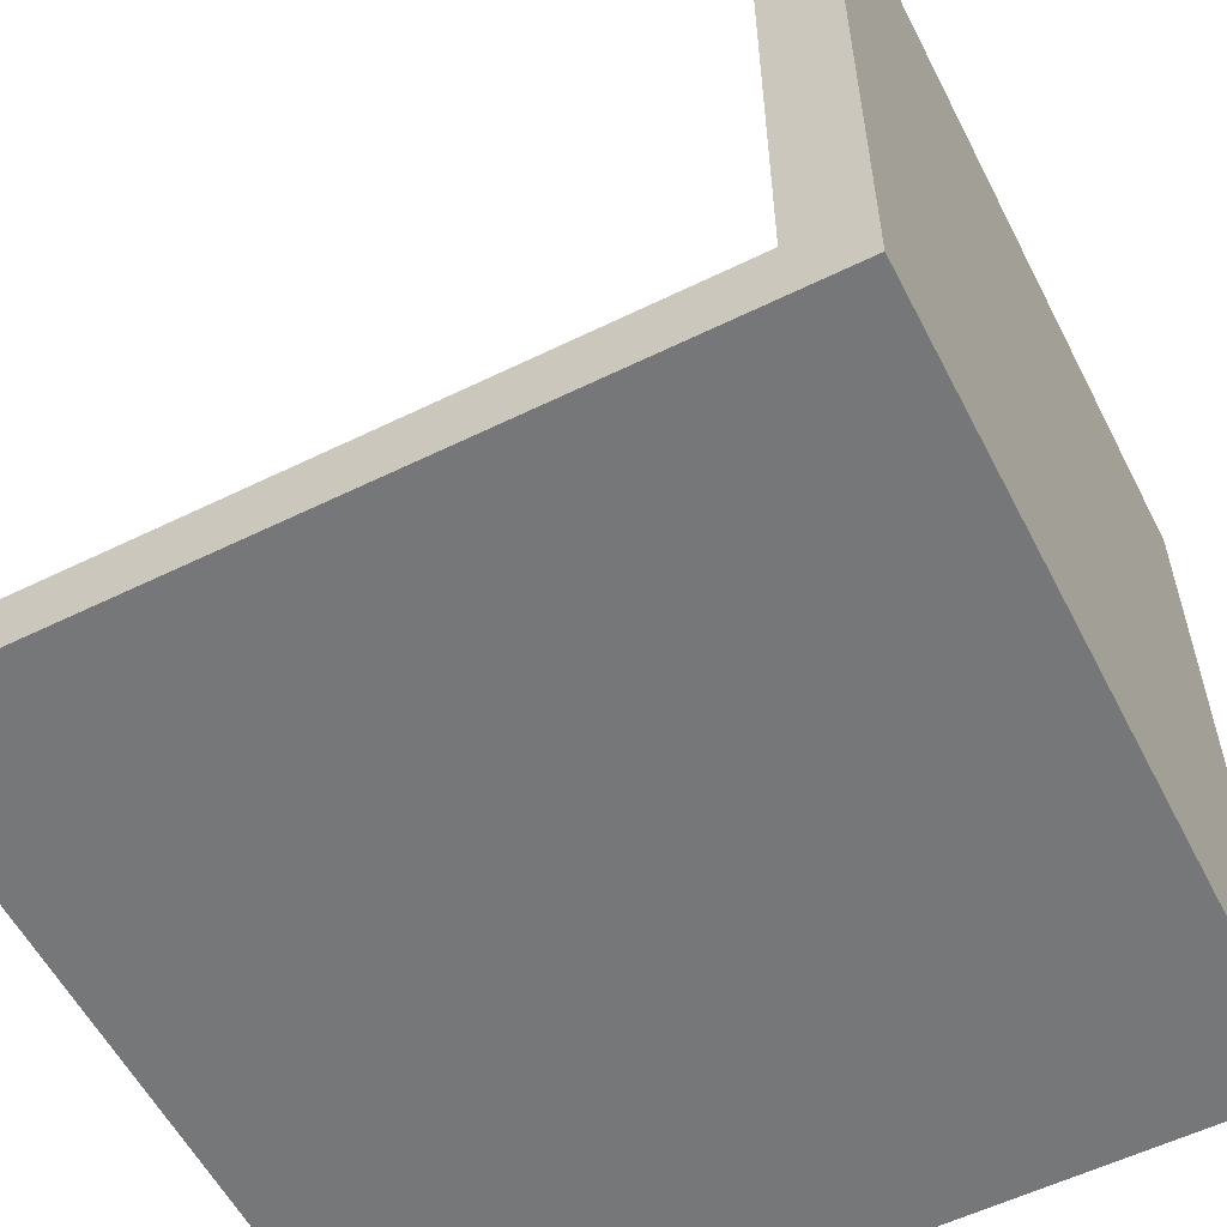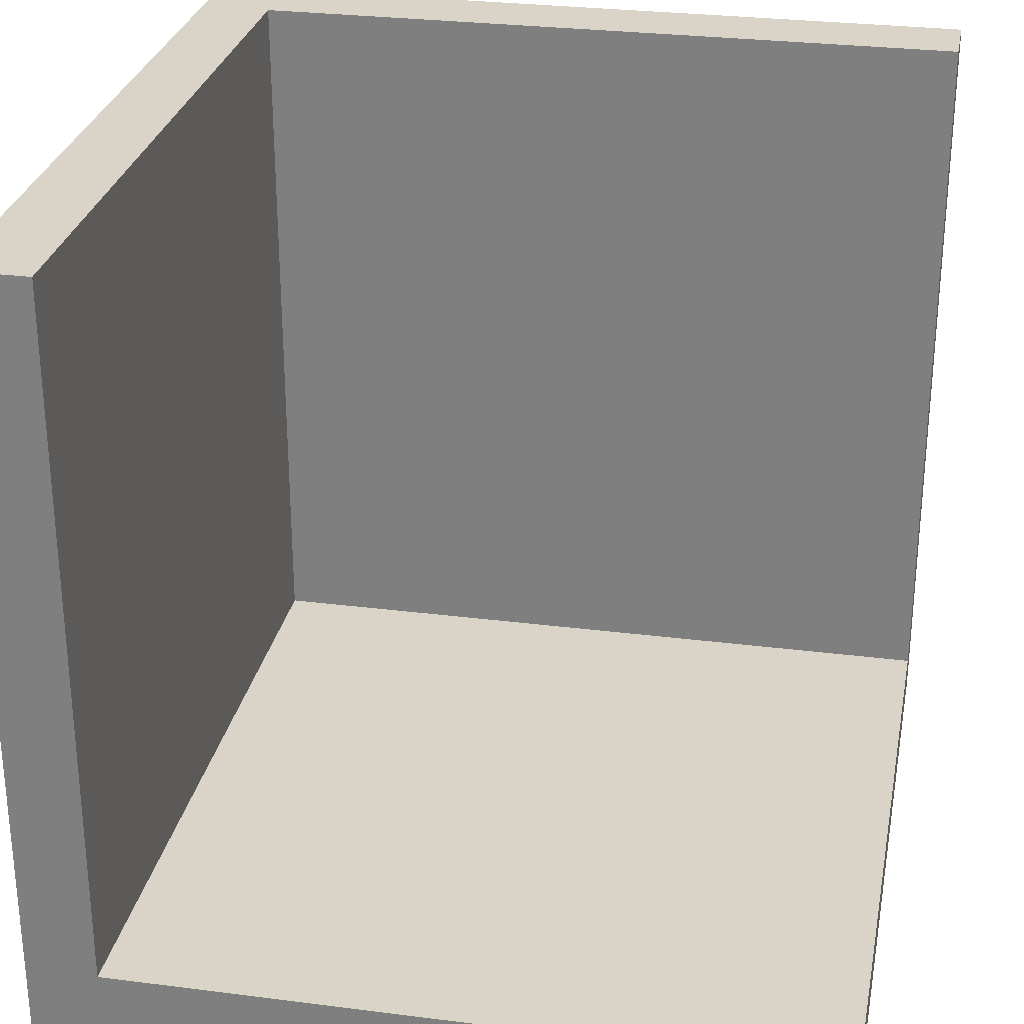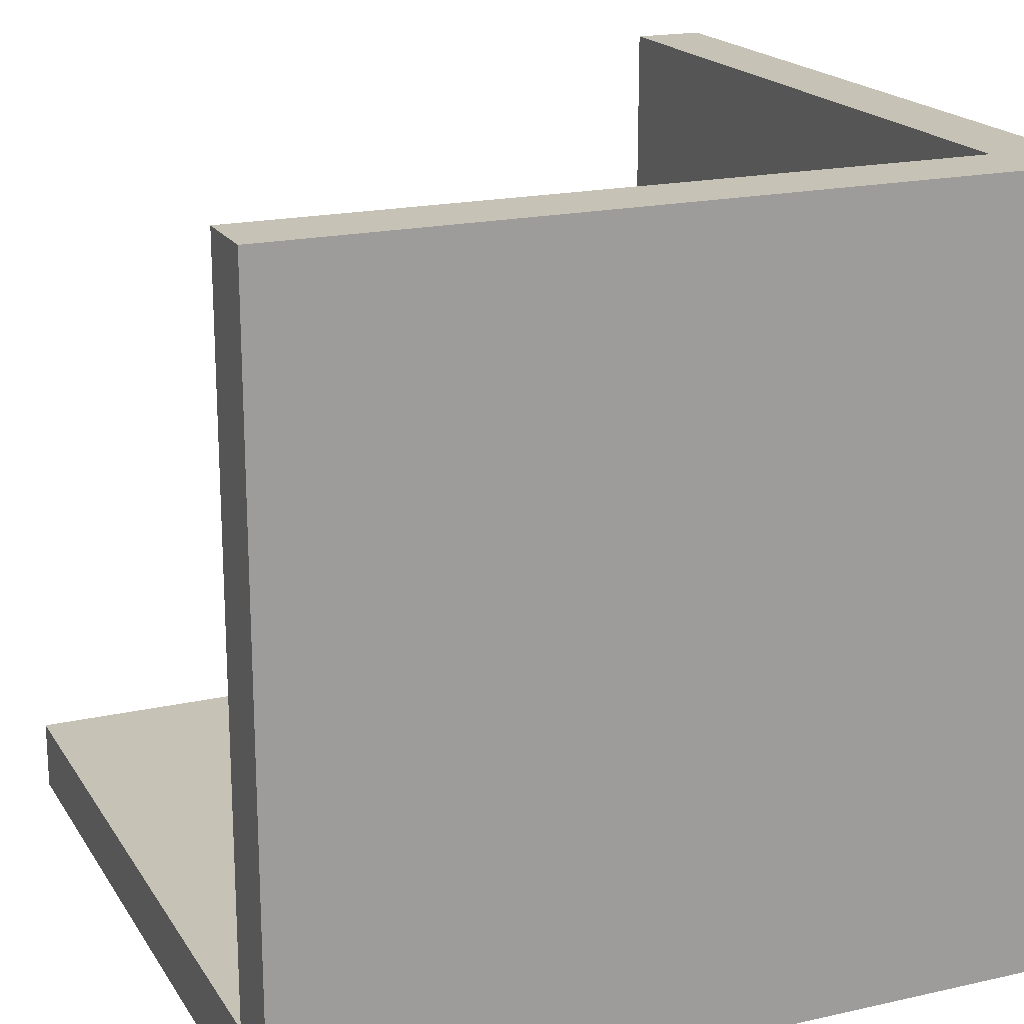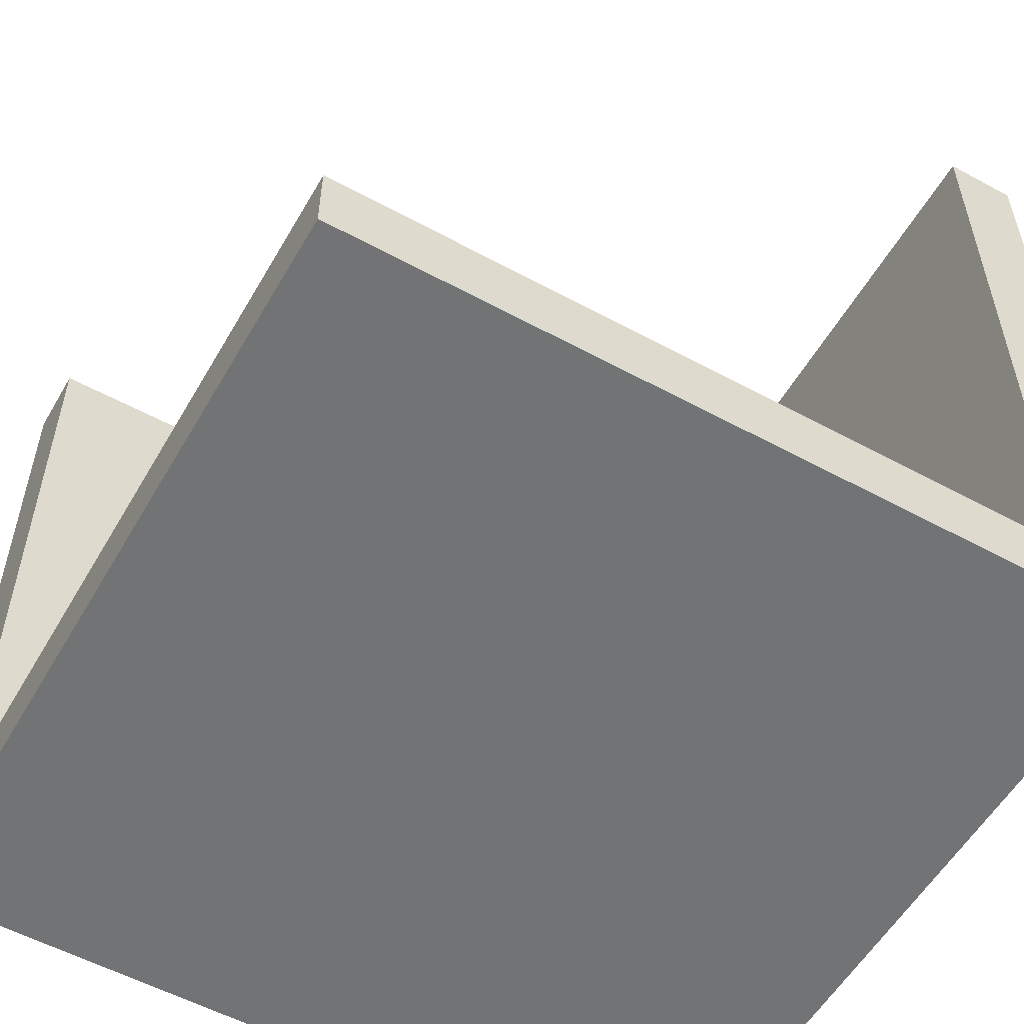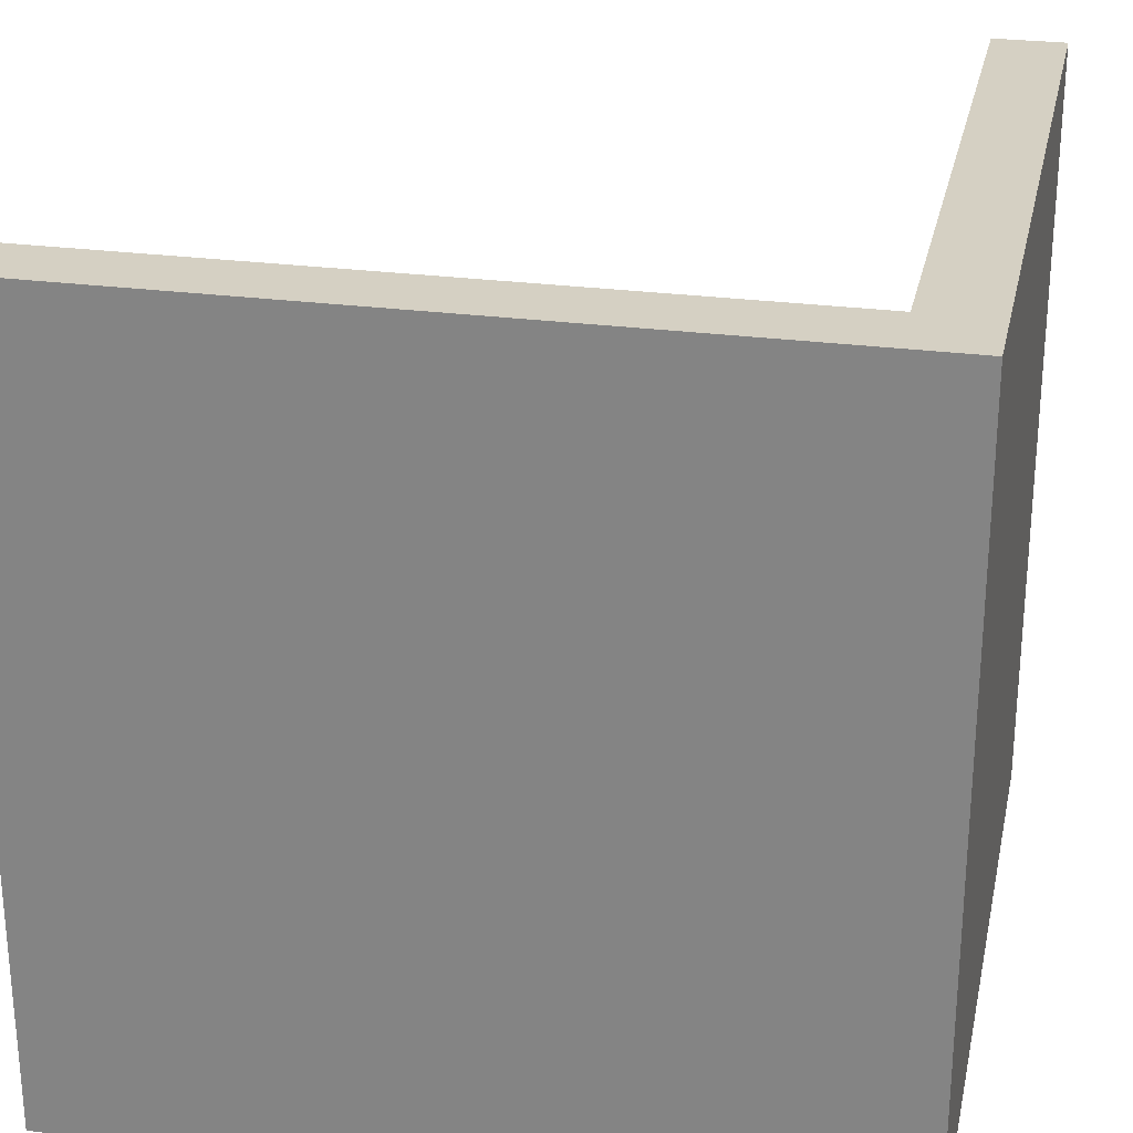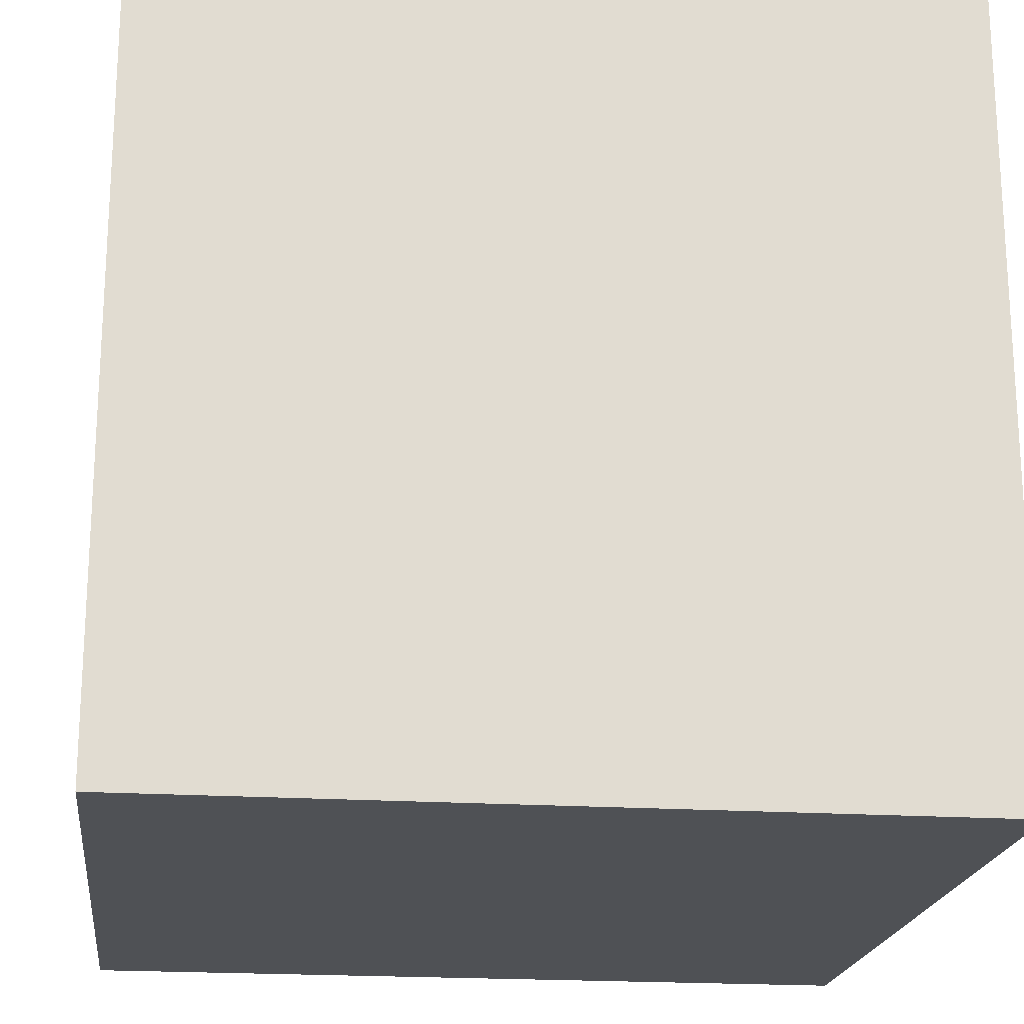
<metadata>
{"format":"obj","ext":"obj","renderer":"f3d","projection":"perspective","resolution":1024,"background":"white","views":[{"elev":-57.0,"azim":27.0,"up":"+Y"},{"elev":28.4,"azim":-169.1,"up":"+Z"},{"elev":19.1,"azim":67.0,"up":"+Y"},{"elev":-55.7,"azim":-119.7,"up":"+Z"},{"elev":26.3,"azim":102.0,"up":"+Y"},{"elev":-20.0,"azim":-6.9,"up":"+Z"}]}
</metadata>
<code>
g default
v -0.5 -0.05 0.5
v 0.5 -0.05 0.5
v -0.5 0.05 0.5
v 0.5 0.05 0.5
v -0.5 0.05 -0.5
v 0.5 0.05 -0.5
v -0.5 -0.05 -0.5
v 0.5 -0.05 -0.5
v 0.6 -0.05 0.5
v 0.6 0.05 0.5
v -0.5 0.05 -0.6
v 0.6 0.05 -0.6
v 0.6 -0.05 -0.6
v -0.5 -0.05 -0.6
v -0.5 1.05 -0.5
v 0.5 1.05 -0.5
v 0.6 1.05 -0.6
v -0.5 1.05 -0.6
v 0.5 1.05 0.5
v 0.6 1.05 0.5
g tileCorner
f 3 4 6 5
f 11 12 13 14
f 7 8 2 1
f 9 13 12 10
f 15 16 17 18
f 8 7 14 13
f 2 8 13 9
f 16 19 20 17
f 14 7 5 11
f 7 1 3 5
f 1 2 4 3
f 2 9 10 4
f 5 6 16 15
f 12 11 18 17
f 11 5 15 18
f 6 4 19 16
f 4 10 20 19
f 10 12 17 20

</code>
